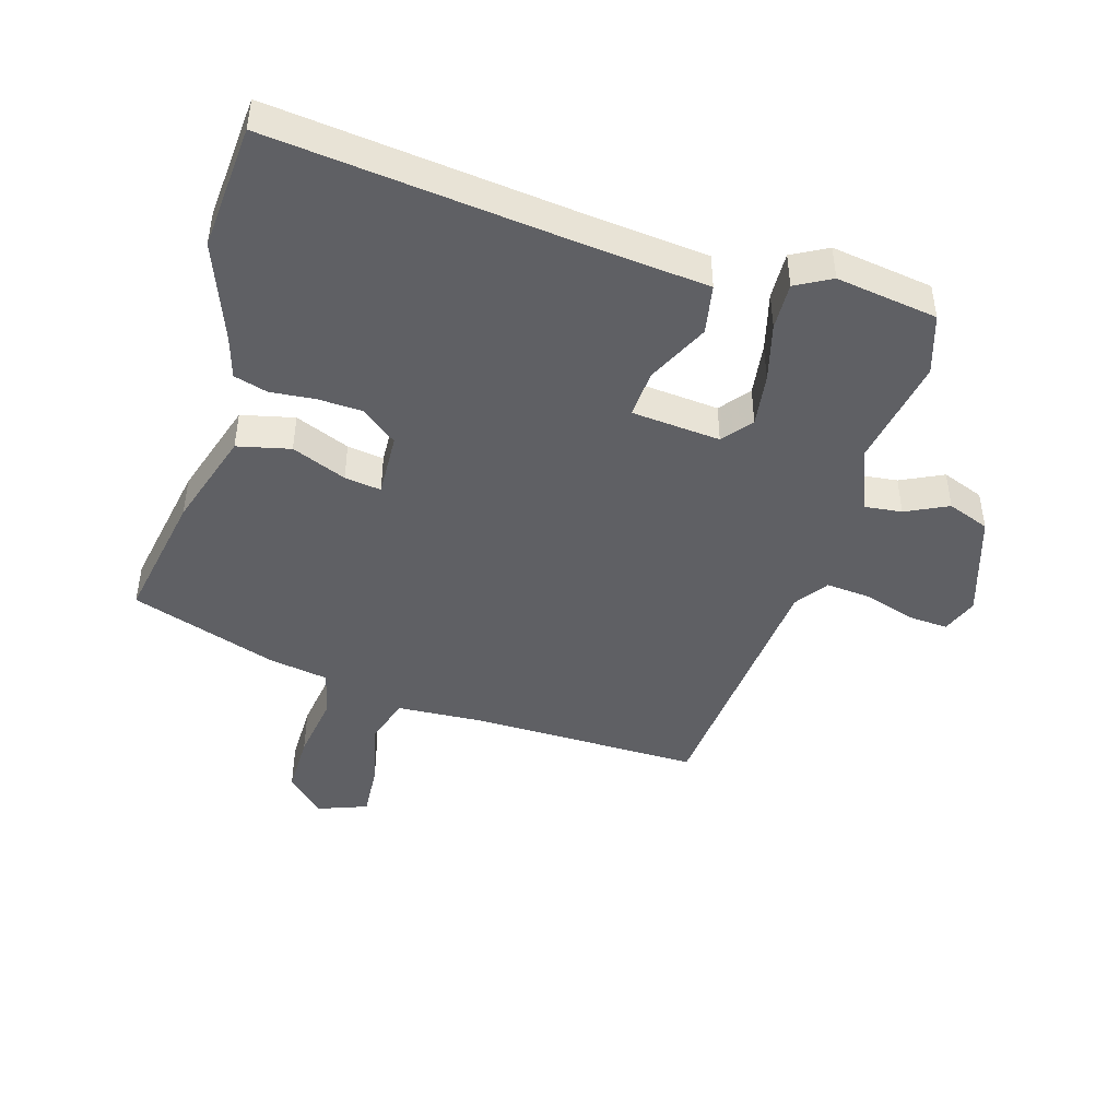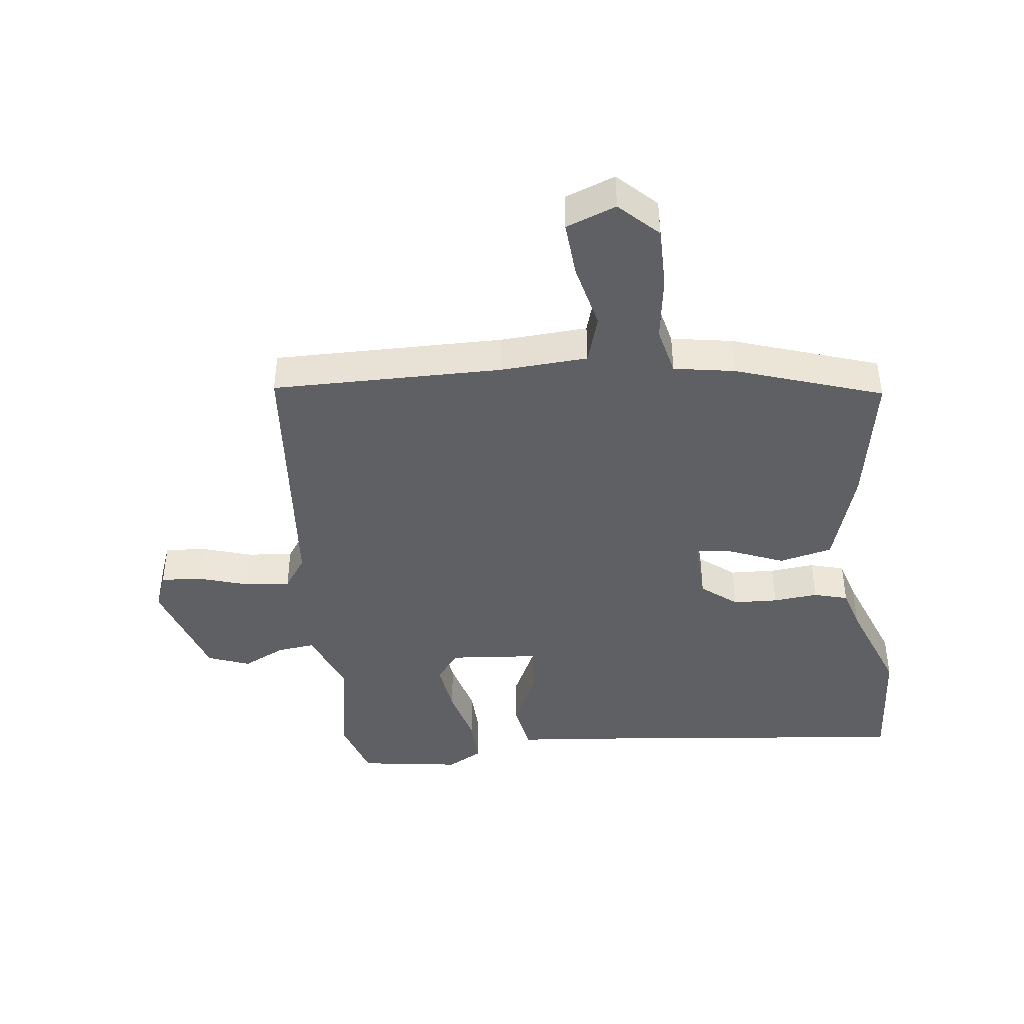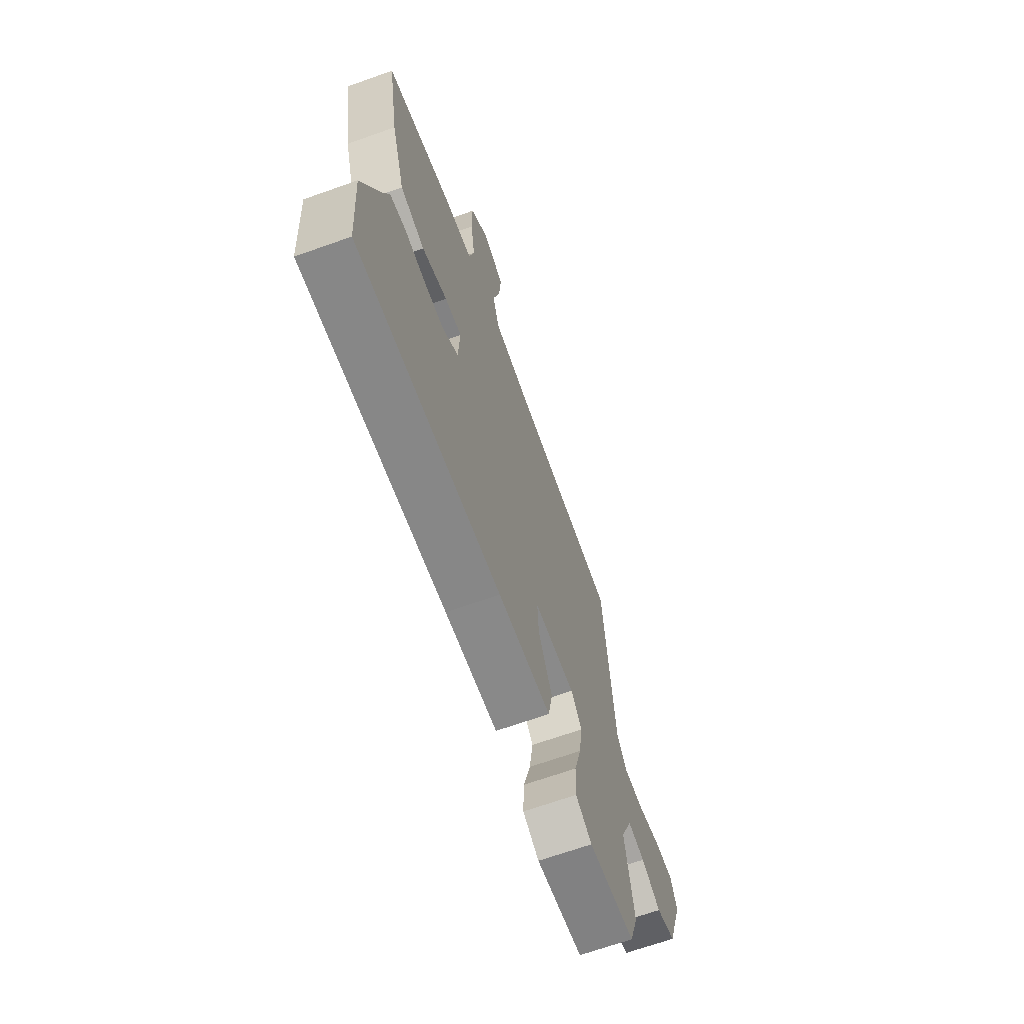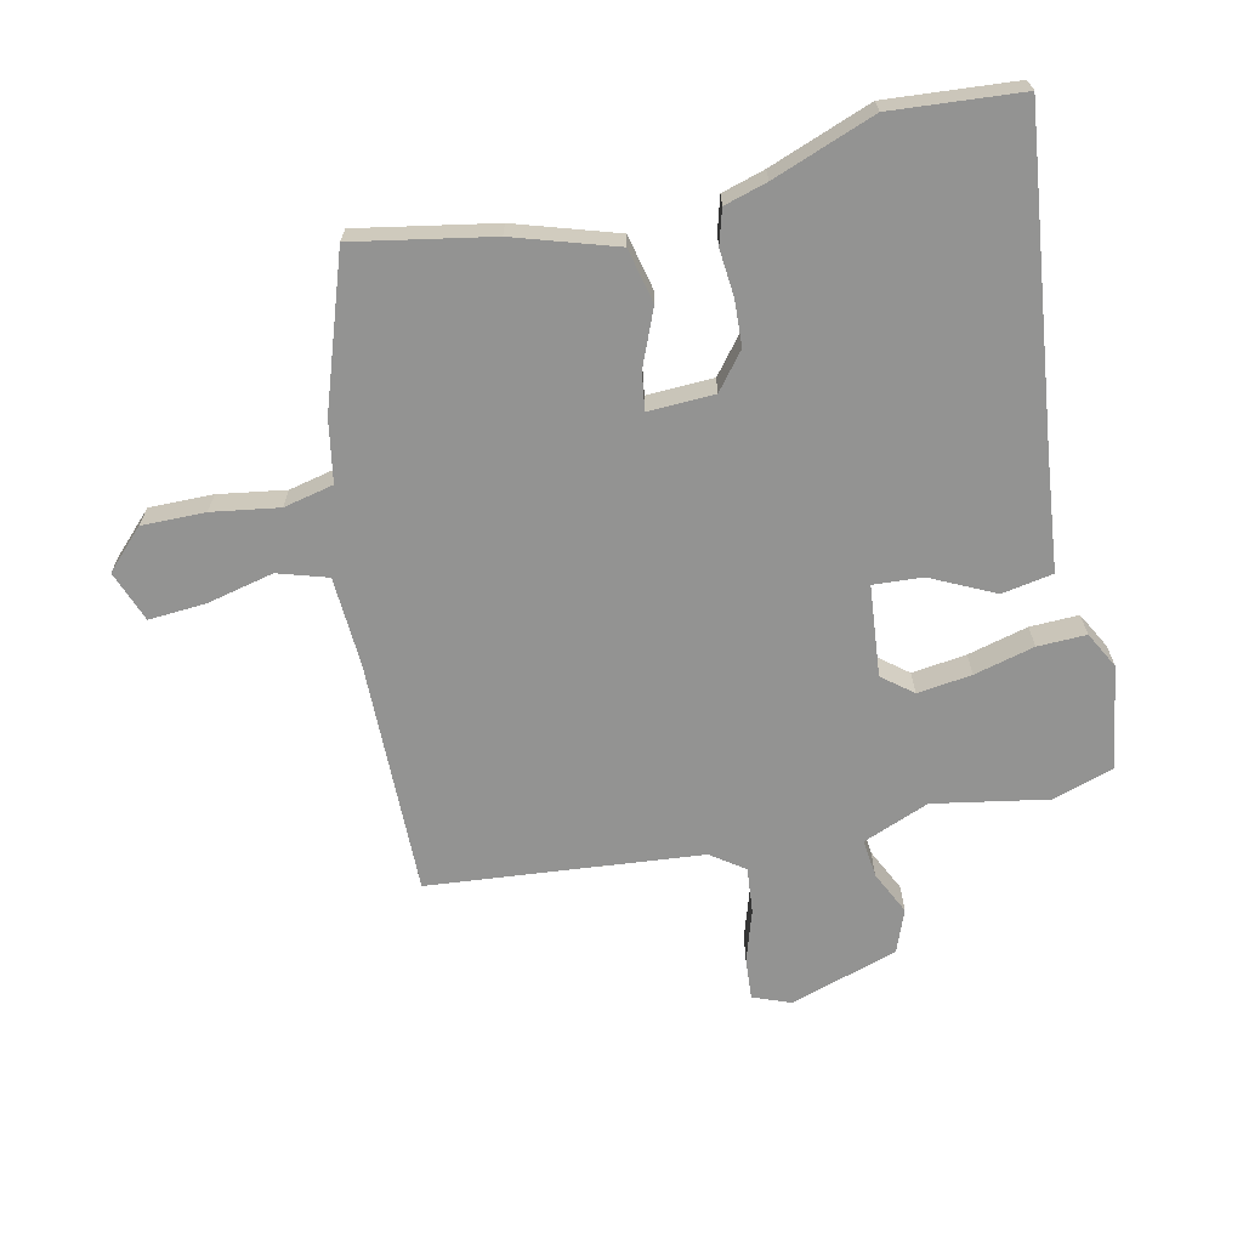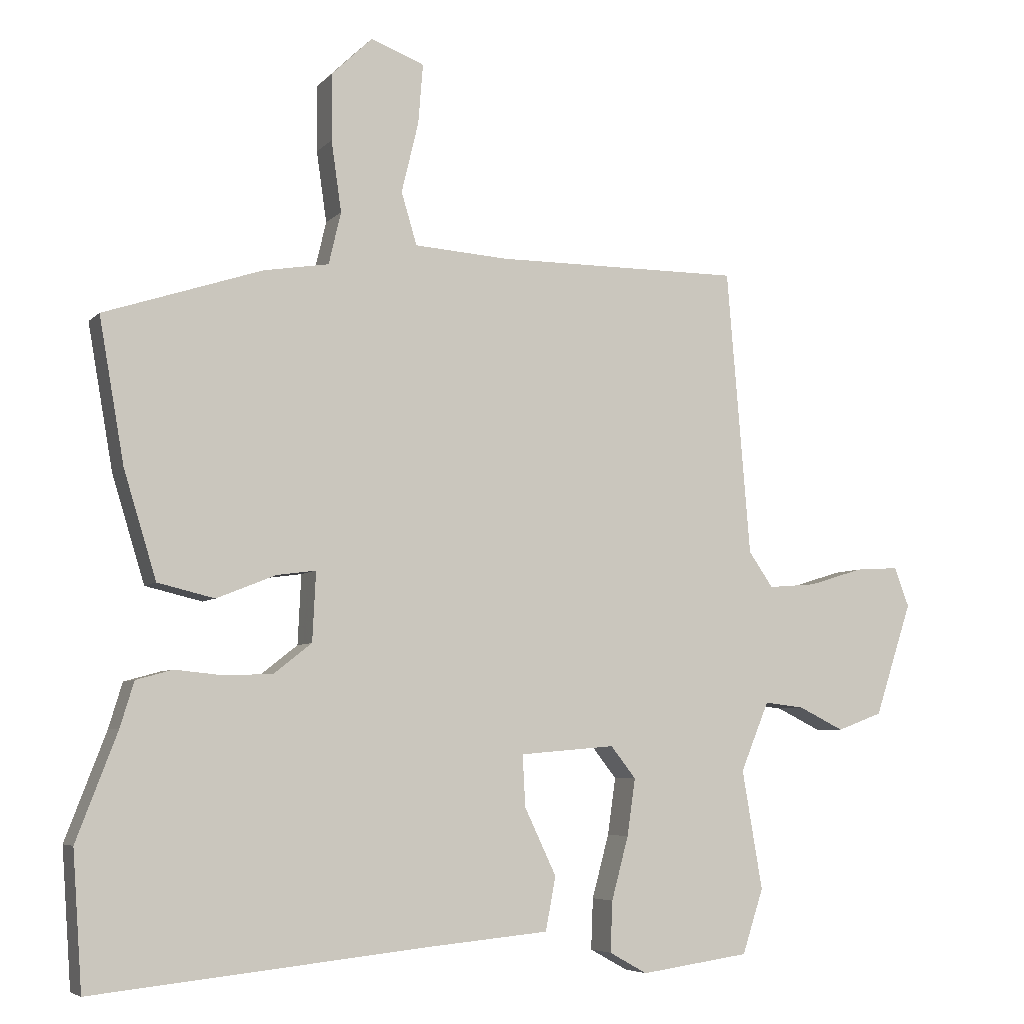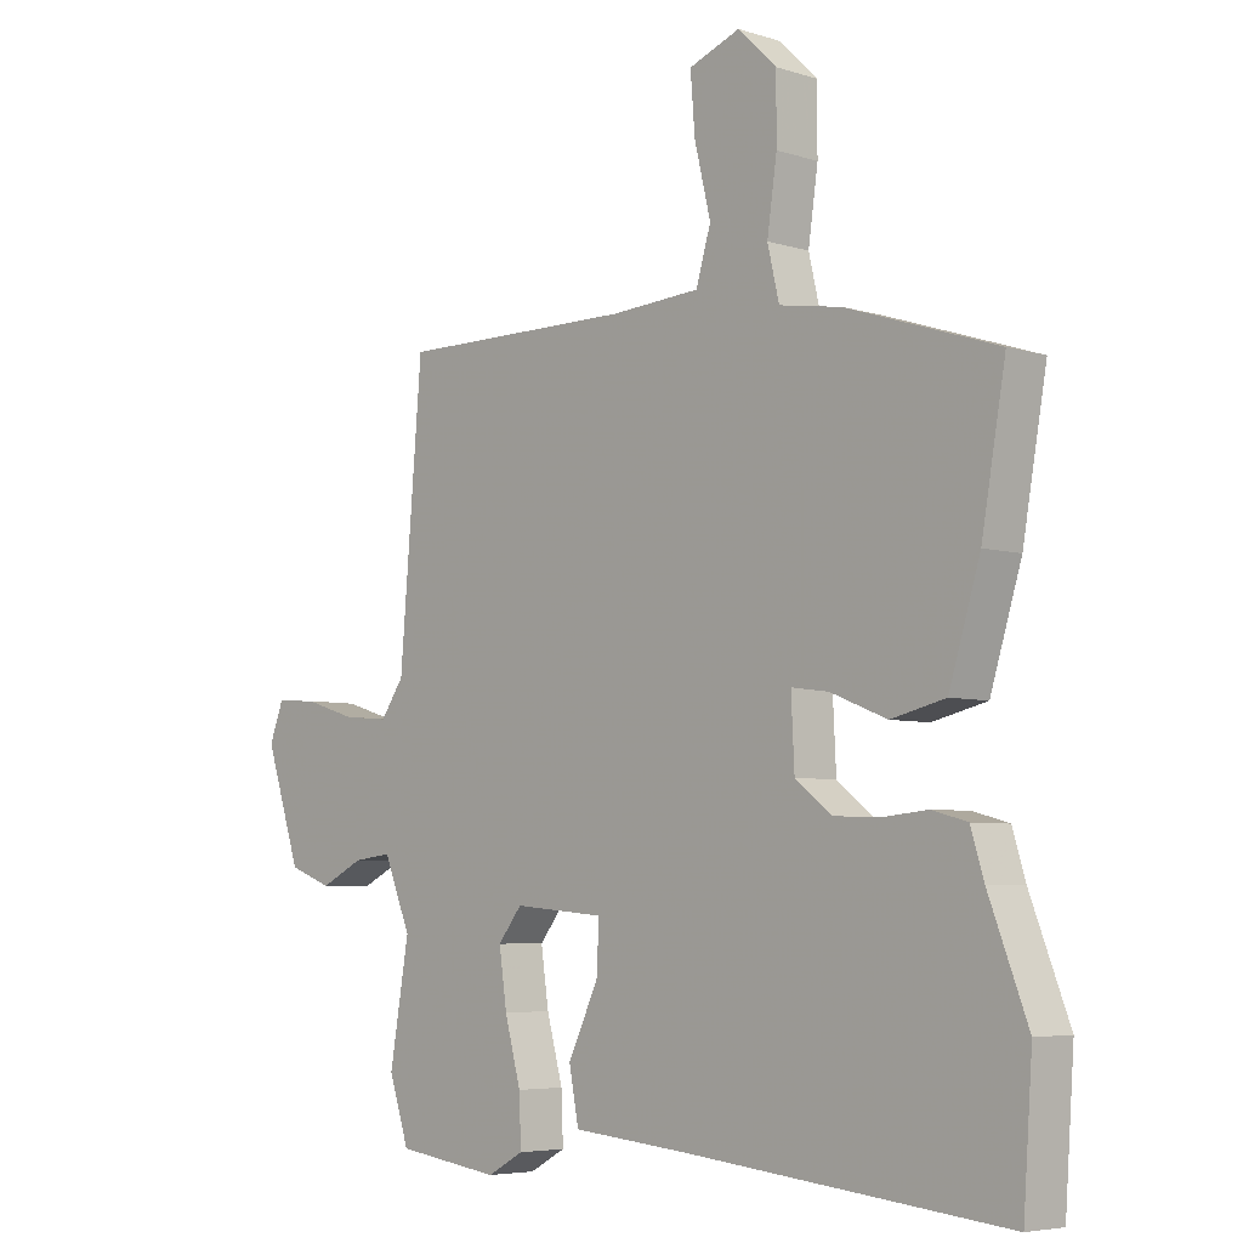
<metadata>
{"format":"obj","ext":"obj","renderer":"f3d","projection":"perspective","resolution":1024,"background":"white","views":[{"elev":-44.9,"azim":163.1,"up":"+Y"},{"elev":-42.6,"azim":6.6,"up":"+Y"},{"elev":-67.9,"azim":109.6,"up":"+Z"},{"elev":-66.6,"azim":101.9,"up":"+Y"},{"elev":-5.8,"azim":158.0,"up":"+Z"},{"elev":-5.4,"azim":46.1,"up":"+Z"}]}
</metadata>
<code>
v -0.477 0.07 0.508
v -0.113 0.07 0.506
v 0.026 0.07 0.515
v 0.049 0.07 0.592
v 0.024 0.07 0.696
v 0.017 0.07 0.784
v 0.096 0.07 0.814
v 0.156 0.07 0.756
v 0.156 0.07 0.658
v 0.141 0.07 0.554
v 0.159 0.07 0.477
v 0.255 0.07 0.461
v 0.488 0.07 0.384
v 0.451 0.07 0.172
v 0.403 0.07 0.015
v 0.319 0.07 -0.005
v 0.232 0.07 0.03
v 0.174 0.07 0.038
v 0.179 0.07 -0.064
v 0.235 0.07 -0.108
v 0.306 0.07 -0.111
v 0.377 0.07 -0.104
v 0.431 0.07 -0.119
v 0.451 0.07 -0.185
v 0.511 0.07 -0.342
v 0.497 0.07 -0.542
v 0.005 0.07 -0.49
v -0.176 0.07 -0.473
v -0.191 0.07 -0.394
v -0.144 0.07 -0.295
v -0.14 0.07 -0.219
v -0.281 0.07 -0.207
v -0.318 0.07 -0.254
v -0.306 0.07 -0.338
v -0.281 0.07 -0.431
v -0.278 0.07 -0.506
v -0.334 0.07 -0.537
v -0.495 0.07 -0.514
v -0.526 0.07 -0.419
v -0.496 0.07 -0.243
v -0.538 0.07 -0.141
v -0.597 0.07 -0.148
v -0.664 0.07 -0.181
v -0.731 0.07 -0.156
v -0.786 0.07 0.011
v -0.764 0.07 0.069
v -0.7 0.07 0.065
v -0.619 0.07 0.04
v -0.548 0.07 0.034
v -0.512 0.07 0.086
v -0.477 0 0.508
v -0.113 0 0.506
v 0.026 0 0.515
v 0.049 0 0.592
v 0.024 0 0.696
v 0.017 0 0.784
v 0.096 0 0.814
v 0.156 0 0.756
v 0.156 0 0.658
v 0.141 0 0.554
v 0.159 0 0.477
v 0.255 0 0.461
v 0.488 0 0.384
v 0.451 0 0.172
v 0.403 0 0.015
v 0.319 0 -0.005
v 0.232 0 0.03
v 0.174 0 0.038
v 0.179 0 -0.064
v 0.235 0 -0.108
v 0.306 0 -0.111
v 0.377 0 -0.104
v 0.431 0 -0.119
v 0.451 0 -0.185
v 0.511 0 -0.342
v 0.497 0 -0.542
v 0.005 0 -0.49
v -0.176 0 -0.473
v -0.191 0 -0.394
v -0.144 0 -0.295
v -0.14 0 -0.219
v -0.281 0 -0.207
v -0.318 0 -0.254
v -0.306 0 -0.338
v -0.281 0 -0.431
v -0.278 0 -0.506
v -0.334 0 -0.537
v -0.495 0 -0.514
v -0.526 0 -0.419
v -0.496 0 -0.243
v -0.538 0 -0.141
v -0.597 0 -0.148
v -0.664 0 -0.181
v -0.731 0 -0.156
v -0.786 0 0.011
v -0.764 0 0.069
v -0.7 0 0.065
v -0.619 0 0.04
v -0.548 0 0.034
v -0.512 0 0.086
f 46 47 48
f 45 46 48
f 44 45 48
f 43 44 48
f 42 43 48
f 41 42 48 49
f 40 41 49 50
f 38 39 40
f 37 38 40
f 36 37 40
f 35 36 40
f 34 35 40
f 40 50 1
f 34 40 1
f 33 34 1
f 27 28 29 30
f 27 30 31
f 26 27 31
f 25 26 31
f 24 25 31
f 24 31 32
f 23 24 32
f 22 23 32
f 21 22 32
f 15 16 17
f 14 15 17
f 13 14 17
f 12 13 17
f 11 12 17
f 10 11 17 18
f 8 9 10
f 7 8 10
f 6 7 10
f 5 6 10
f 4 5 10
f 10 18 19
f 4 10 19
f 3 4 19
f 32 33 1 2
f 20 21 32
f 19 20 32
f 2 3 19 32
f 98 97 96
f 98 96 95
f 98 95 94
f 98 94 93
f 98 93 92
f 99 98 92 91
f 100 99 91 90
f 90 89 88
f 90 88 87
f 90 87 86
f 90 86 85
f 90 85 84
f 51 100 90
f 51 90 84
f 51 84 83
f 80 79 78 77
f 81 80 77
f 81 77 76
f 81 76 75
f 81 75 74
f 82 81 74
f 82 74 73
f 82 73 72
f 82 72 71
f 67 66 65
f 67 65 64
f 67 64 63
f 67 63 62
f 67 62 61
f 68 67 61 60
f 60 59 58
f 60 58 57
f 60 57 56
f 60 56 55
f 60 55 54
f 69 68 60
f 69 60 54
f 69 54 53
f 52 51 83 82
f 82 71 70
f 82 70 69
f 82 69 53 52
f 1 51 52 2
f 2 52 53 3
f 3 53 54 4
f 4 54 55 5
f 5 55 56 6
f 6 56 57 7
f 7 57 58 8
f 8 58 59 9
f 9 59 60 10
f 10 60 61 11
f 11 61 62 12
f 12 62 63 13
f 13 63 64 14
f 14 64 65 15
f 15 65 66 16
f 16 66 67 17
f 17 67 68 18
f 18 68 69 19
f 19 69 70 20
f 20 70 71 21
f 21 71 72 22
f 22 72 73 23
f 23 73 74 24
f 24 74 75 25
f 25 75 76 26
f 26 76 77 27
f 27 77 78 28
f 28 78 79 29
f 29 79 80 30
f 30 80 81 31
f 31 81 82 32
f 32 82 83 33
f 33 83 84 34
f 34 84 85 35
f 35 85 86 36
f 36 86 87 37
f 37 87 88 38
f 38 88 89 39
f 39 89 90 40
f 40 90 91 41
f 41 91 92 42
f 42 92 93 43
f 43 93 94 44
f 44 94 95 45
f 45 95 96 46
f 46 96 97 47
f 47 97 98 48
f 48 98 99 49
f 49 99 100 50
f 50 100 51 1

</code>
